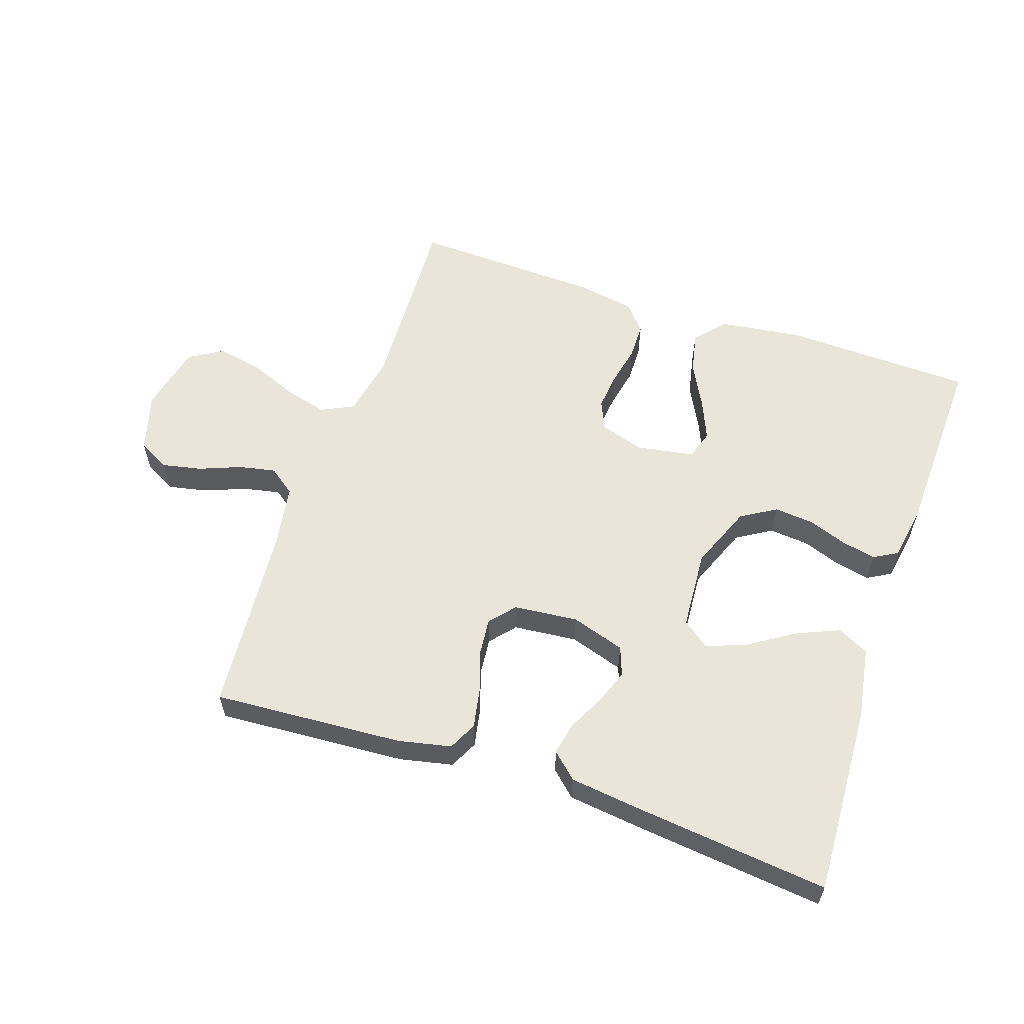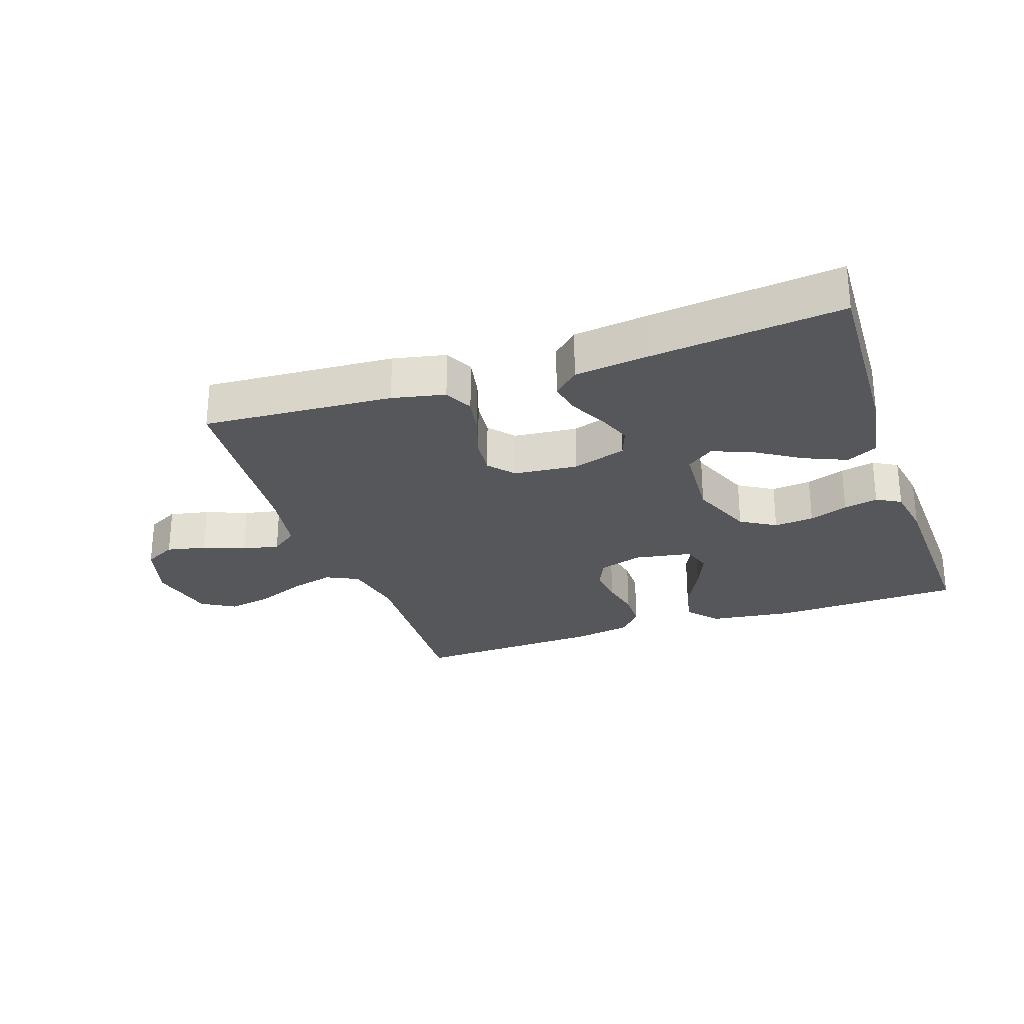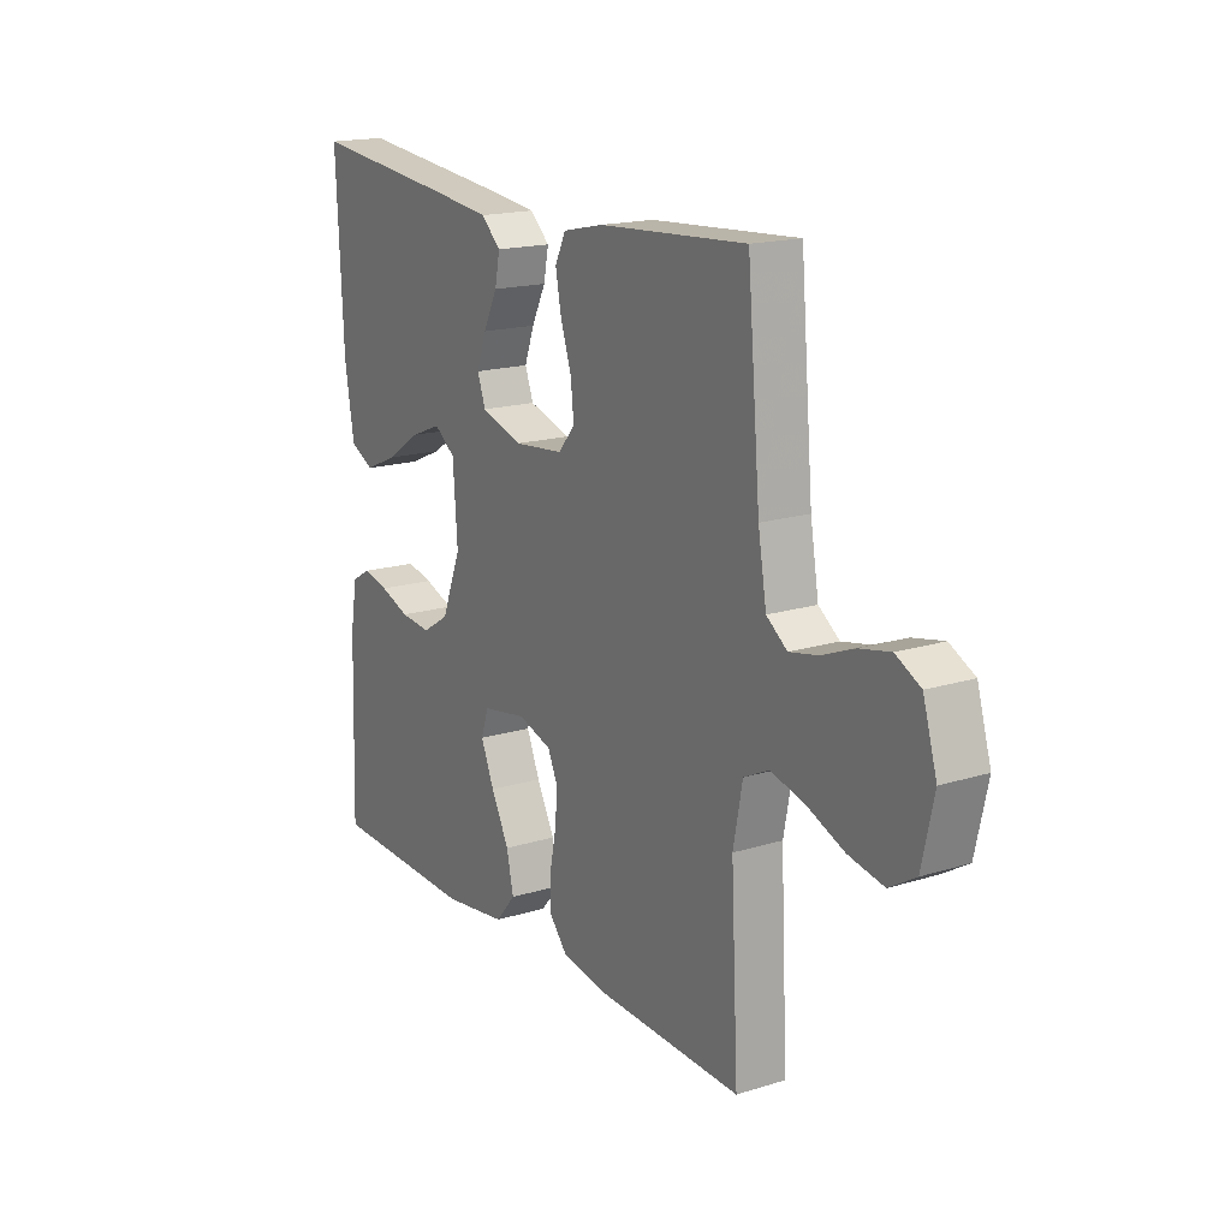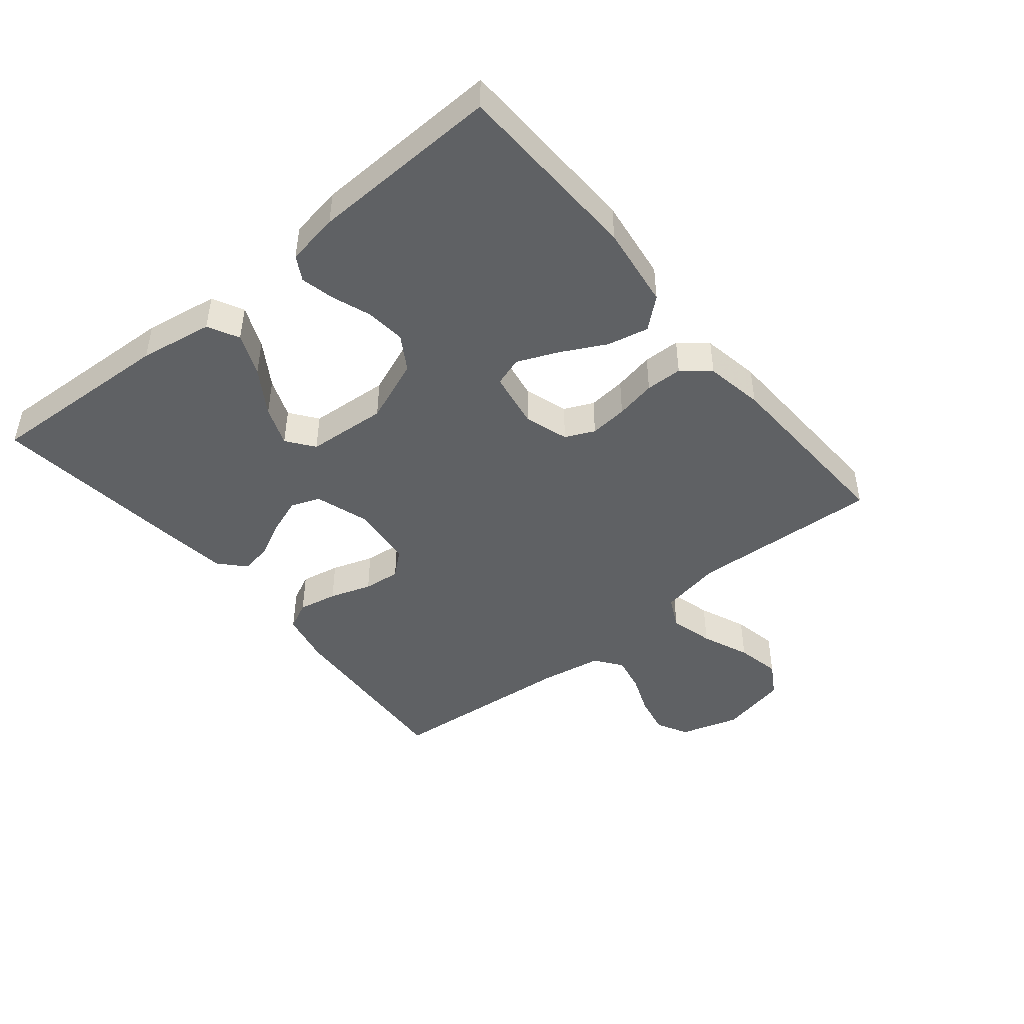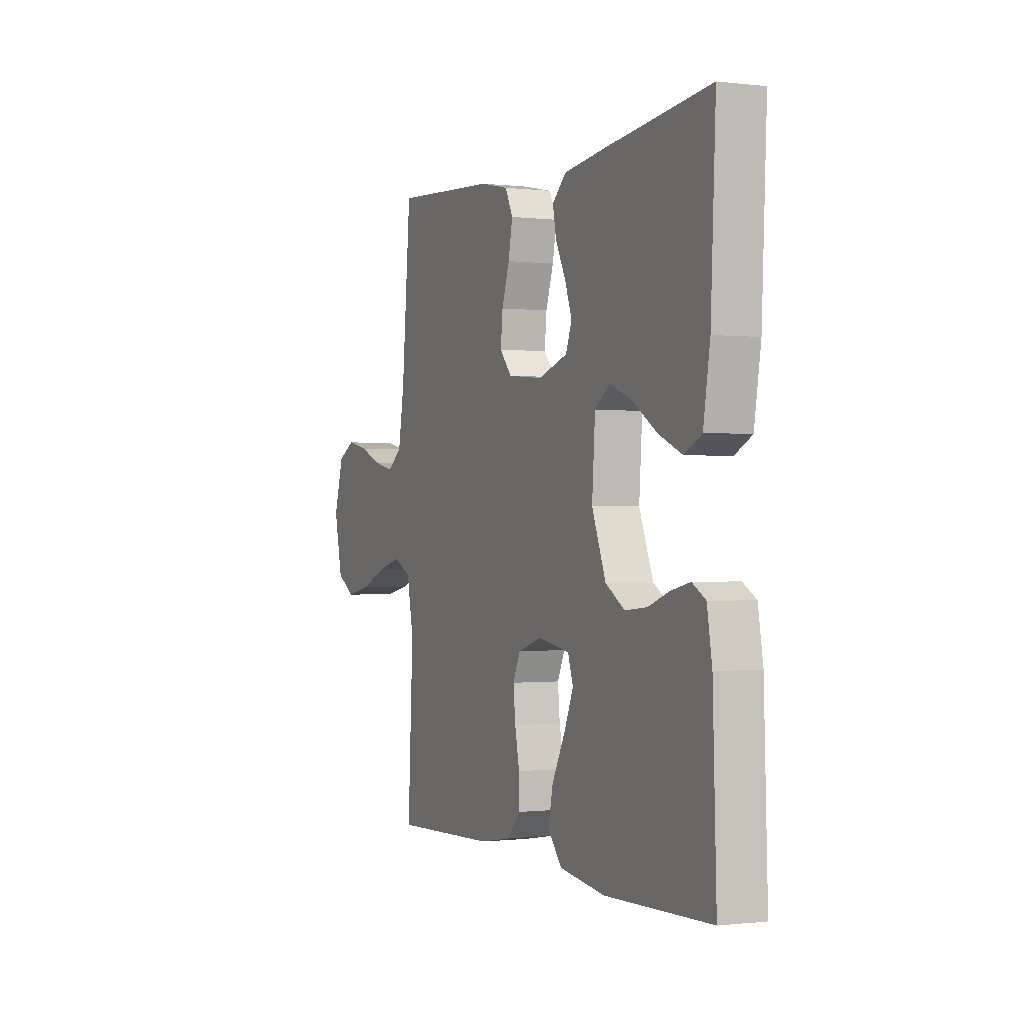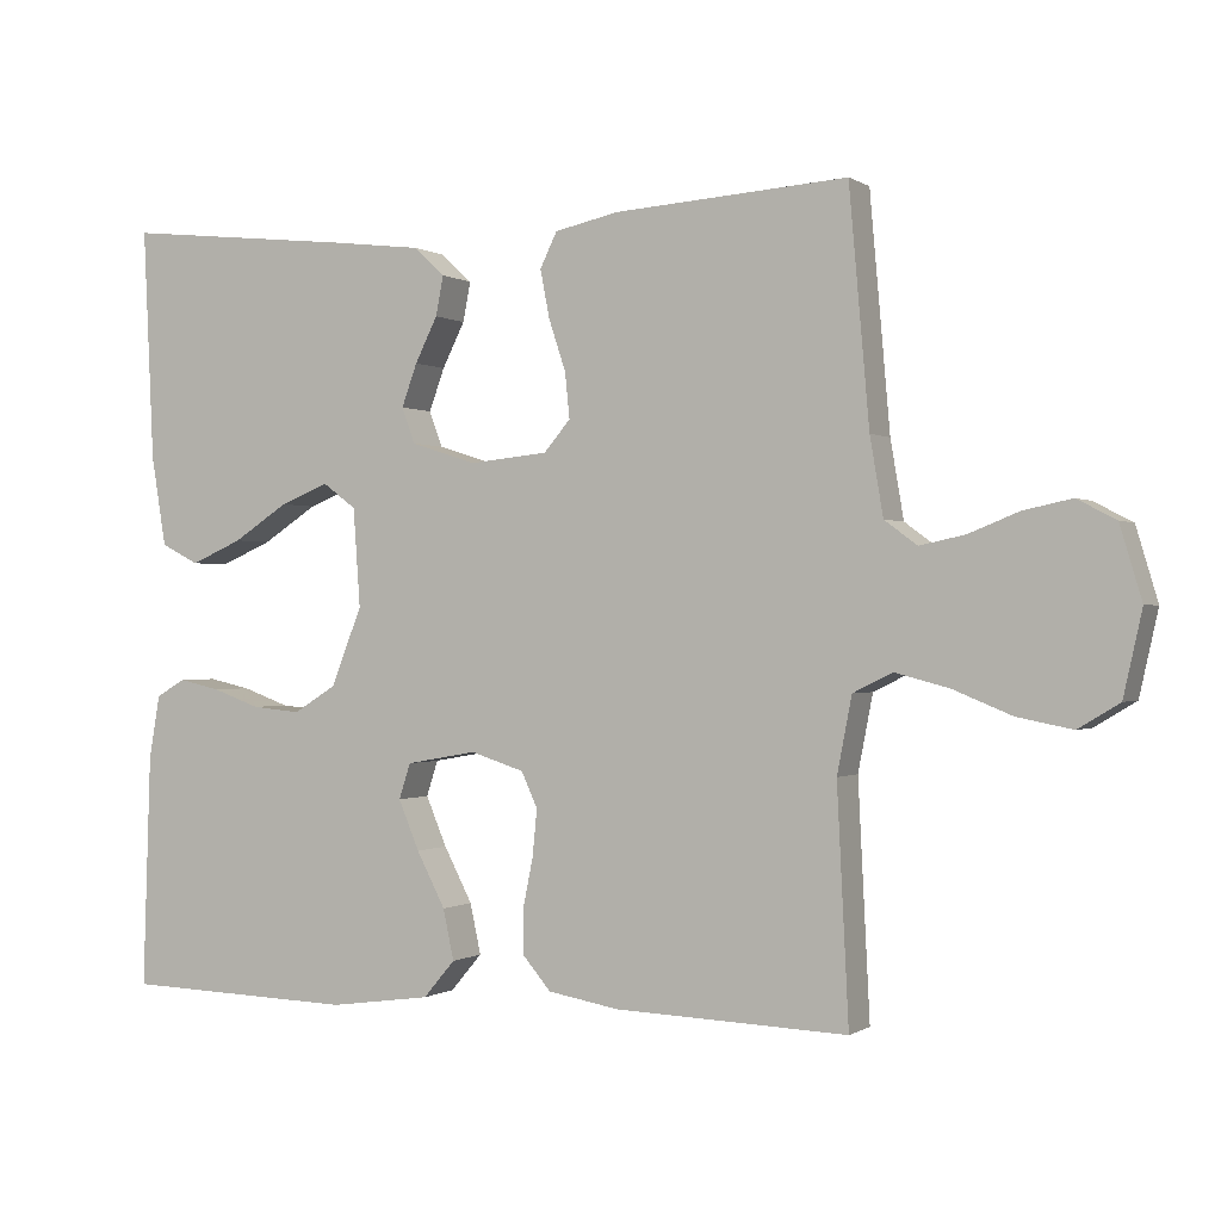
<metadata>
{"format":"obj","ext":"obj","renderer":"f3d","projection":"perspective","resolution":1024,"background":"white","views":[{"elev":58.1,"azim":18.8,"up":"+Y"},{"elev":-26.9,"azim":19.1,"up":"+Y"},{"elev":17.3,"azim":-121.7,"up":"+Z"},{"elev":-45.4,"azim":129.4,"up":"+Y"},{"elev":-0.6,"azim":66.0,"up":"+Z"},{"elev":-0.3,"azim":-154.0,"up":"+Z"}]}
</metadata>
<code>
v 0.5 0.07 -0.5
v 0.2 0.07 -0.509
v 0.069 0.07 -0.491
v 0.028 0.07 -0.443
v 0.042 0.07 -0.378
v 0.079 0.07 -0.307
v 0.106 0.07 -0.243
v 0.091 0.07 -0.197
v 0 0.07 -0.181
v -0.069 0.07 -0.203
v -0.09 0.07 -0.249
v -0.084 0.07 -0.309
v -0.071 0.07 -0.373
v -0.072 0.07 -0.431
v -0.108 0.07 -0.473
v -0.2 0.07 -0.489
v -0.5 0.07 -0.5
v -0.485 0.07 -0.2
v -0.504 0.07 -0.102
v -0.555 0.07 -0.077
v -0.624 0.07 -0.095
v -0.7 0.07 -0.126
v -0.771 0.07 -0.14
v -0.824 0.07 -0.108
v -0.848 0.07 0
v -0.82 0.07 0.094
v -0.77 0.07 0.12
v -0.708 0.07 0.107
v -0.643 0.07 0.081
v -0.585 0.07 0.069
v -0.543 0.07 0.1
v -0.526 0.07 0.2
v -0.5 0.07 0.5
v -0.2 0.07 0.48
v -0.117 0.07 0.462
v -0.095 0.07 0.417
v -0.107 0.07 0.355
v -0.129 0.07 0.289
v -0.135 0.07 0.23
v -0.101 0.07 0.19
v 0 0.07 0.18
v 0.085 0.07 0.207
v 0.102 0.07 0.253
v 0.082 0.07 0.308
v 0.053 0.07 0.366
v 0.043 0.07 0.417
v 0.083 0.07 0.454
v 0.2 0.07 0.468
v 0.5 0.07 0.5
v 0.486 0.07 0.2
v 0.467 0.07 0.084
v 0.418 0.07 0.059
v 0.351 0.07 0.088
v 0.28 0.07 0.134
v 0.217 0.07 0.159
v 0.174 0.07 0.127
v 0.165 0.07 0
v 0.205 0.07 -0.101
v 0.26 0.07 -0.135
v 0.323 0.07 -0.129
v 0.384 0.07 -0.107
v 0.438 0.07 -0.095
v 0.476 0.07 -0.117
v 0.49 0.07 -0.2
v 0.5 0 -0.5
v 0.2 0 -0.509
v 0.069 0 -0.491
v 0.028 0 -0.443
v 0.042 0 -0.378
v 0.079 0 -0.307
v 0.106 0 -0.243
v 0.091 0 -0.197
v 0 0 -0.181
v -0.069 0 -0.203
v -0.09 0 -0.249
v -0.084 0 -0.309
v -0.071 0 -0.373
v -0.072 0 -0.431
v -0.108 0 -0.473
v -0.2 0 -0.489
v -0.5 0 -0.5
v -0.485 0 -0.2
v -0.504 0 -0.102
v -0.555 0 -0.077
v -0.624 0 -0.095
v -0.7 0 -0.126
v -0.771 0 -0.14
v -0.824 0 -0.108
v -0.848 0 0
v -0.82 0 0.094
v -0.77 0 0.12
v -0.708 0 0.107
v -0.643 0 0.081
v -0.585 0 0.069
v -0.543 0 0.1
v -0.526 0 0.2
v -0.5 0 0.5
v -0.2 0 0.48
v -0.117 0 0.462
v -0.095 0 0.417
v -0.107 0 0.355
v -0.129 0 0.289
v -0.135 0 0.23
v -0.101 0 0.19
v 0 0 0.18
v 0.085 0 0.207
v 0.102 0 0.253
v 0.082 0 0.308
v 0.053 0 0.366
v 0.043 0 0.417
v 0.083 0 0.454
v 0.2 0 0.468
v 0.5 0 0.5
v 0.486 0 0.2
v 0.467 0 0.084
v 0.418 0 0.059
v 0.351 0 0.088
v 0.28 0 0.134
v 0.217 0 0.159
v 0.174 0 0.127
v 0.165 0 0
v 0.205 0 -0.101
v 0.26 0 -0.135
v 0.323 0 -0.129
v 0.384 0 -0.107
v 0.438 0 -0.095
v 0.476 0 -0.117
v 0.49 0 -0.2
f 4 5 6
f 3 4 6
f 2 3 6
f 1 2 6
f 64 1 6
f 63 64 6
f 62 63 6
f 61 62 6
f 60 61 6
f 59 60 6 7
f 58 59 7 8
f 57 58 8 9
f 56 57 9 10
f 52 53 54
f 51 52 54
f 50 51 54
f 49 50 54
f 48 49 54
f 47 48 54
f 46 47 54
f 45 46 54
f 44 45 54
f 43 44 54 55
f 42 43 55 56
f 36 37 38
f 35 36 38
f 34 35 38
f 33 34 38
f 32 33 38
f 31 32 38 39
f 30 31 39 40
f 27 28 29
f 26 27 29
f 25 26 29
f 24 25 29
f 23 24 29
f 22 23 29
f 21 22 29
f 20 21 29 30
f 30 40 41
f 20 30 41
f 19 20 41
f 16 17 18
f 15 16 18
f 14 15 18
f 13 14 18
f 12 13 18
f 11 12 18 19
f 42 56 10
f 41 42 10
f 19 41 10
f 10 11 19
f 70 69 68
f 70 68 67
f 70 67 66
f 70 66 65
f 70 65 128
f 70 128 127
f 70 127 126
f 70 126 125
f 70 125 124
f 71 70 124 123
f 72 71 123 122
f 73 72 122 121
f 74 73 121 120
f 118 117 116
f 118 116 115
f 118 115 114
f 118 114 113
f 118 113 112
f 118 112 111
f 118 111 110
f 118 110 109
f 118 109 108
f 119 118 108 107
f 120 119 107 106
f 102 101 100
f 102 100 99
f 102 99 98
f 102 98 97
f 102 97 96
f 103 102 96 95
f 104 103 95 94
f 93 92 91
f 93 91 90
f 93 90 89
f 93 89 88
f 93 88 87
f 93 87 86
f 93 86 85
f 94 93 85 84
f 105 104 94
f 105 94 84
f 105 84 83
f 82 81 80
f 82 80 79
f 82 79 78
f 82 78 77
f 82 77 76
f 83 82 76 75
f 74 120 106
f 74 106 105
f 74 105 83
f 83 75 74
f 1 65 66 2
f 2 66 67 3
f 3 67 68 4
f 4 68 69 5
f 5 69 70 6
f 6 70 71 7
f 7 71 72 8
f 8 72 73 9
f 9 73 74 10
f 10 74 75 11
f 11 75 76 12
f 12 76 77 13
f 13 77 78 14
f 14 78 79 15
f 15 79 80 16
f 16 80 81 17
f 17 81 82 18
f 18 82 83 19
f 19 83 84 20
f 20 84 85 21
f 21 85 86 22
f 22 86 87 23
f 23 87 88 24
f 24 88 89 25
f 25 89 90 26
f 26 90 91 27
f 27 91 92 28
f 28 92 93 29
f 29 93 94 30
f 30 94 95 31
f 31 95 96 32
f 32 96 97 33
f 33 97 98 34
f 34 98 99 35
f 35 99 100 36
f 36 100 101 37
f 37 101 102 38
f 38 102 103 39
f 39 103 104 40
f 40 104 105 41
f 41 105 106 42
f 42 106 107 43
f 43 107 108 44
f 44 108 109 45
f 45 109 110 46
f 46 110 111 47
f 47 111 112 48
f 48 112 113 49
f 49 113 114 50
f 50 114 115 51
f 51 115 116 52
f 52 116 117 53
f 53 117 118 54
f 54 118 119 55
f 55 119 120 56
f 56 120 121 57
f 57 121 122 58
f 58 122 123 59
f 59 123 124 60
f 60 124 125 61
f 61 125 126 62
f 62 126 127 63
f 63 127 128 64
f 64 128 65 1

</code>
